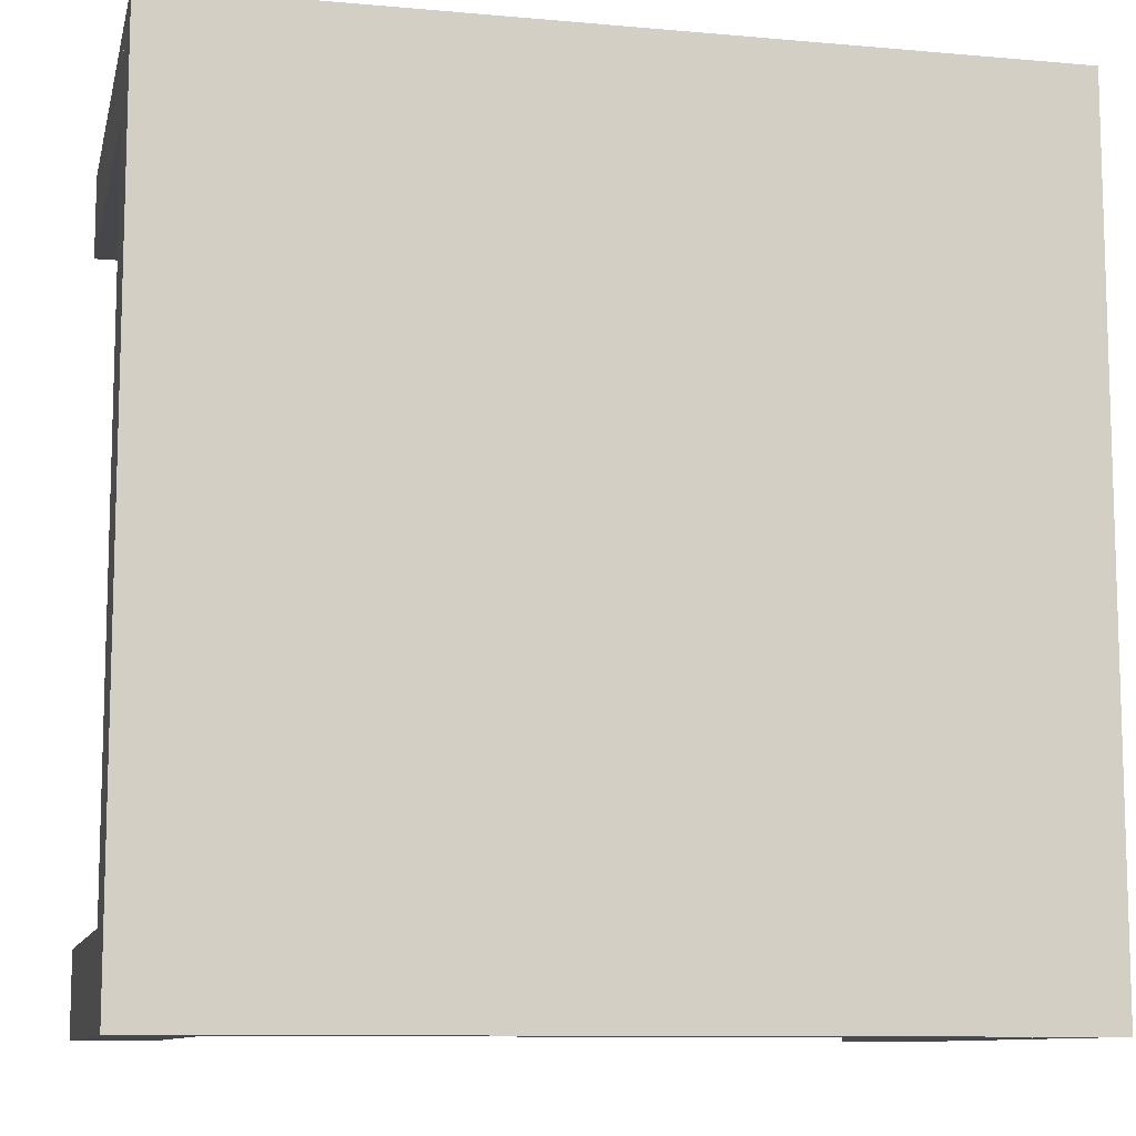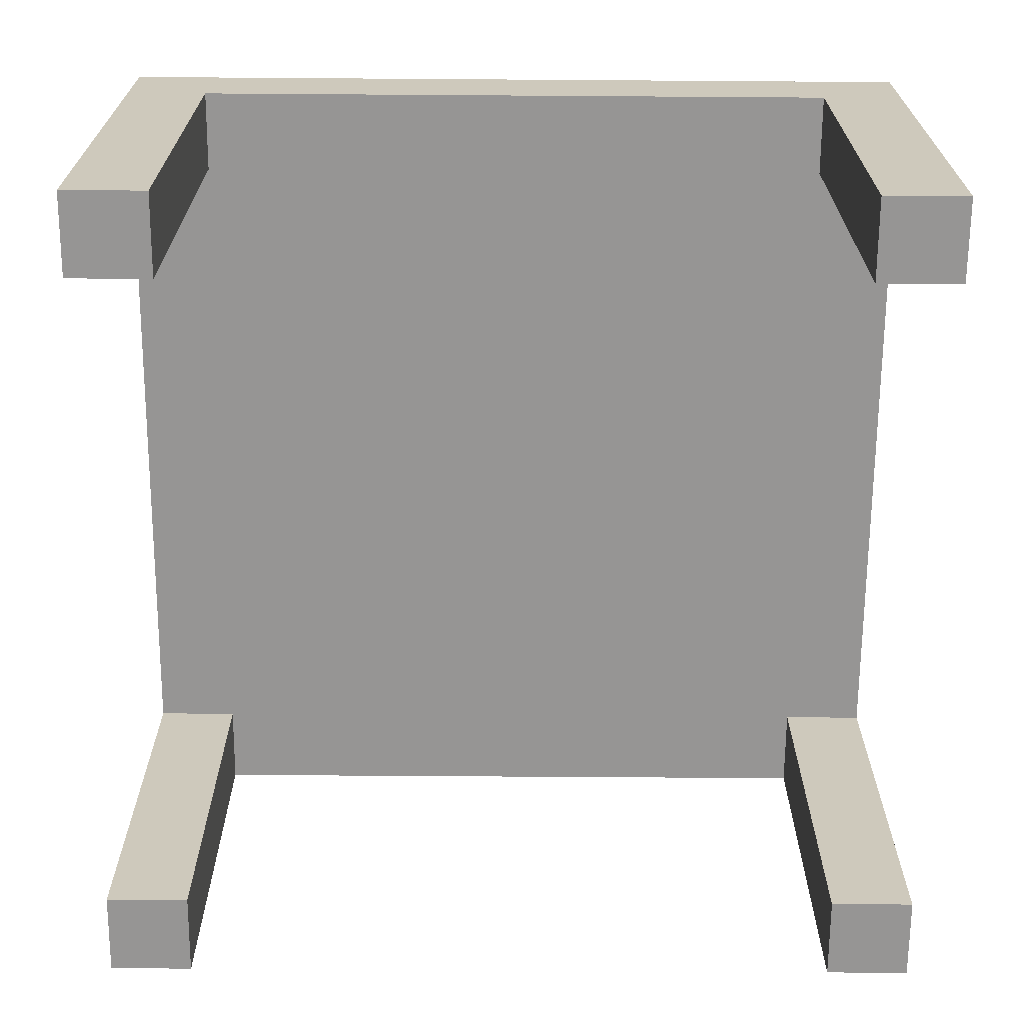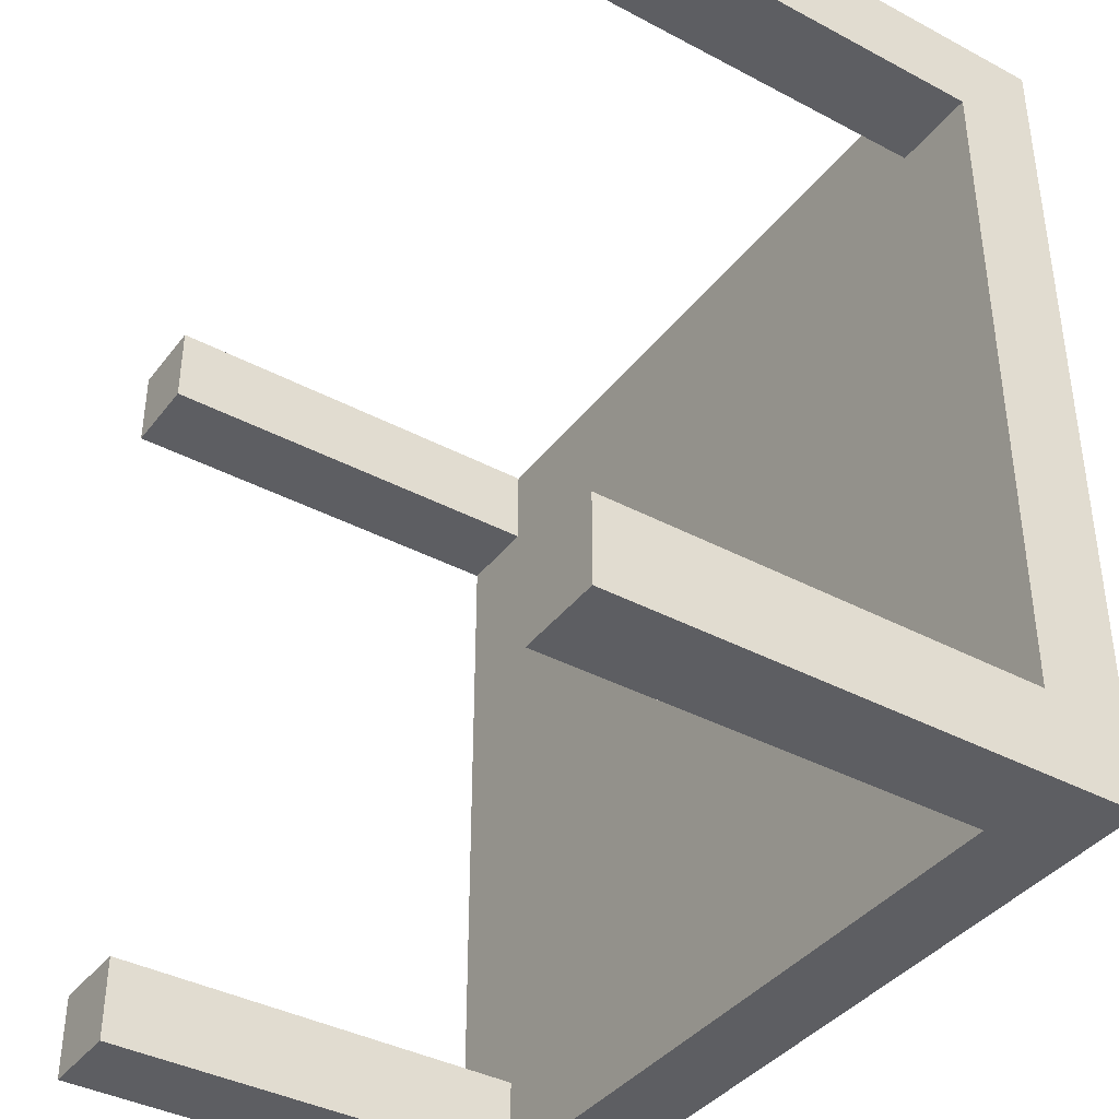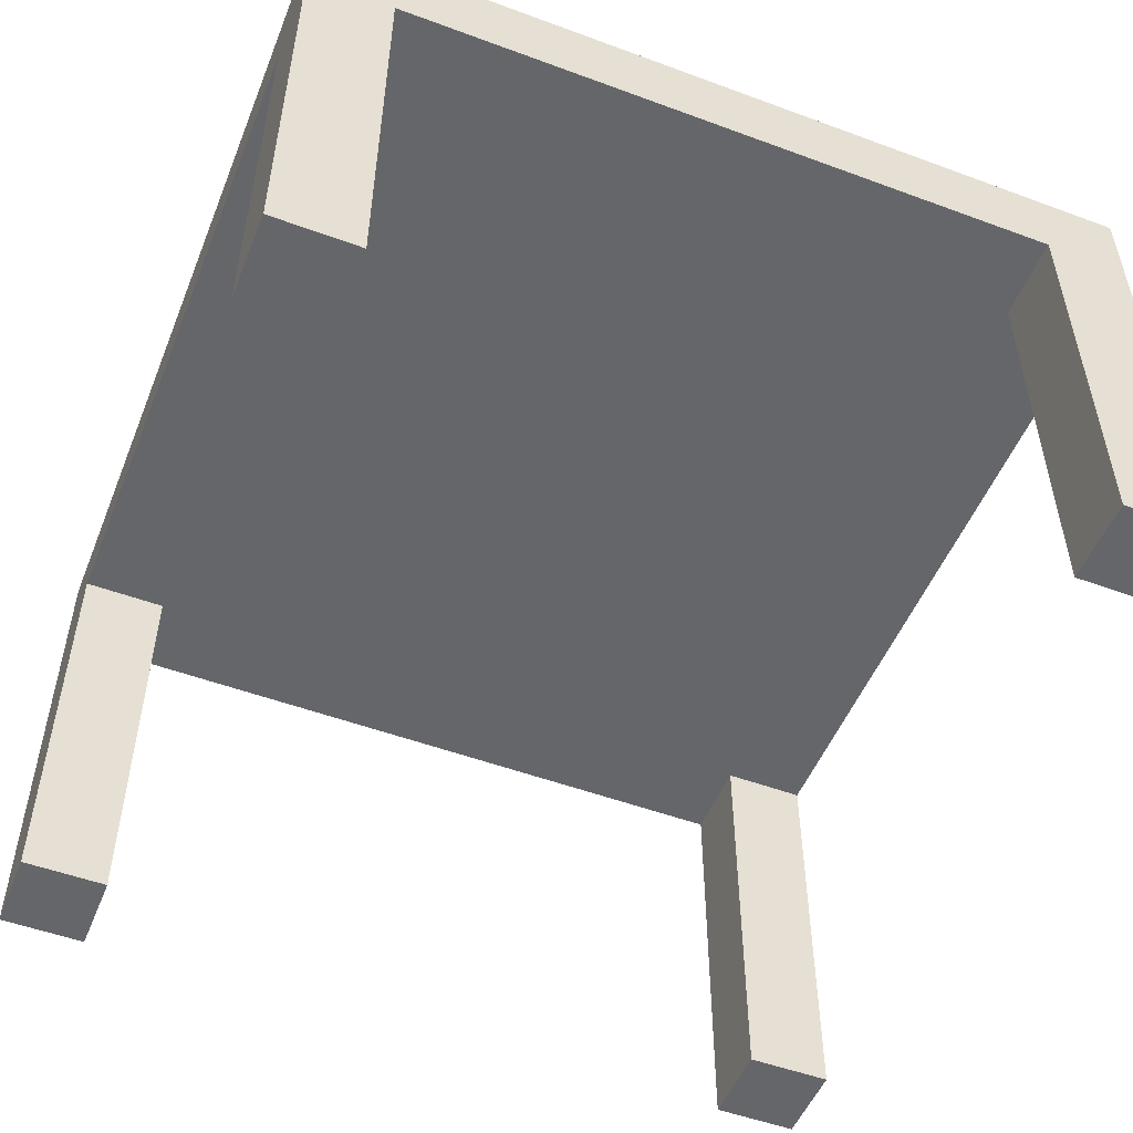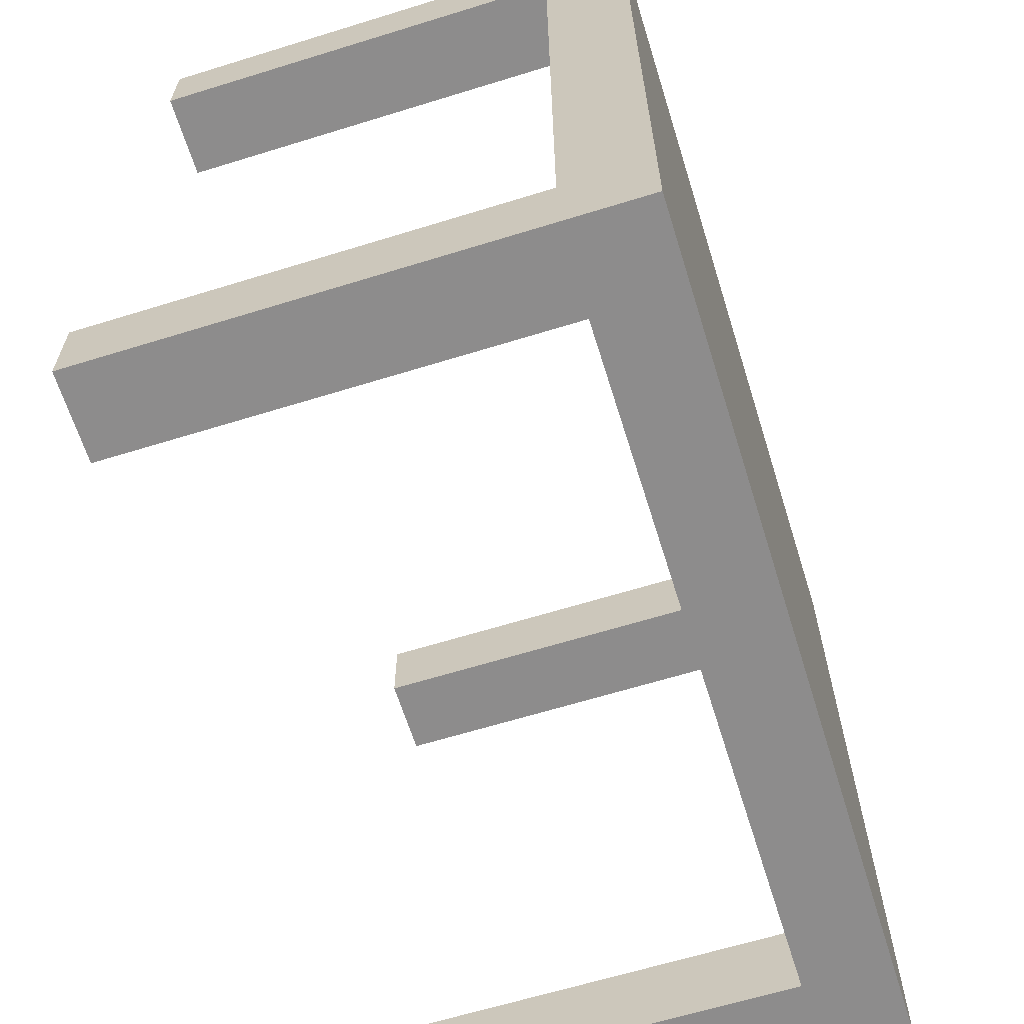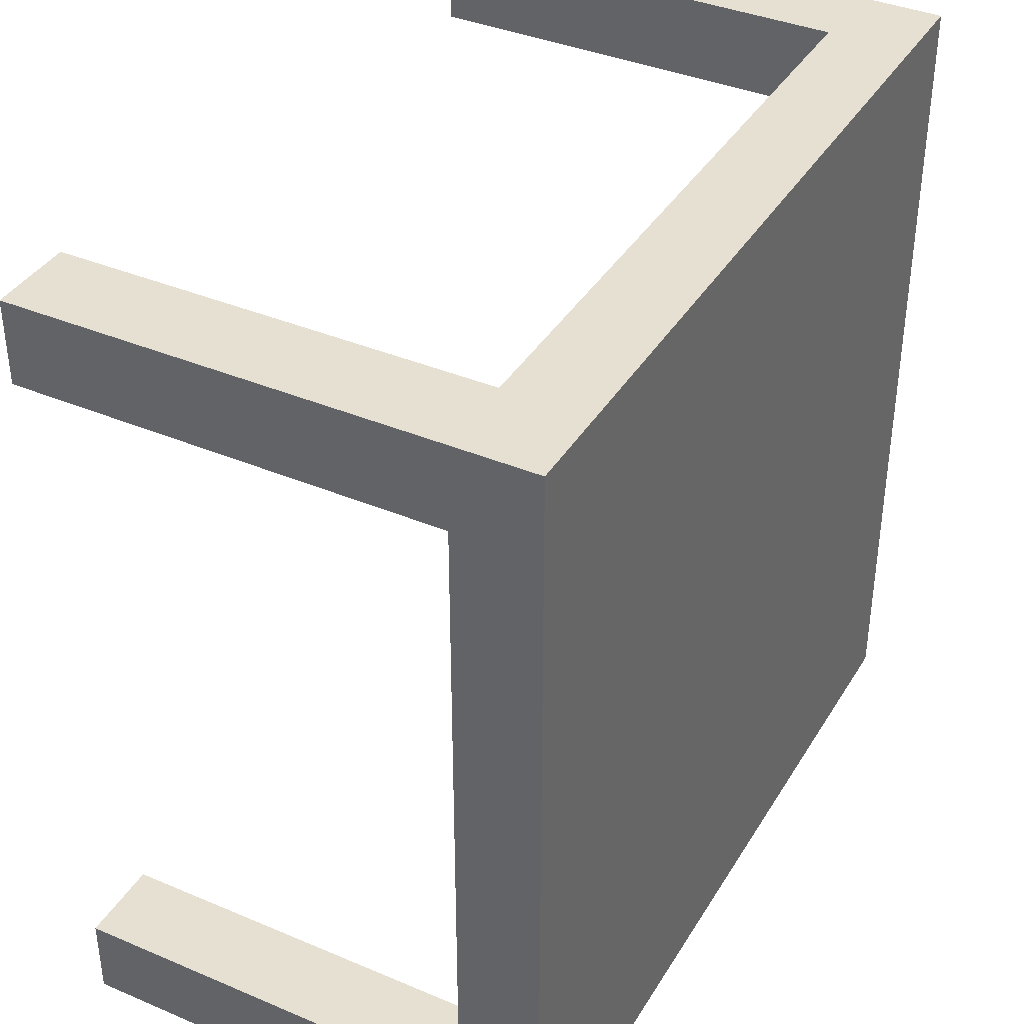
<metadata>
{"format":"obj","ext":"obj","renderer":"f3d","projection":"perspective","resolution":1024,"background":"white","views":[{"elev":-10.2,"azim":167.3,"up":"+Z"},{"elev":-67.6,"azim":-90.4,"up":"+Y"},{"elev":-39.1,"azim":56.4,"up":"+Z"},{"elev":-51.7,"azim":158.2,"up":"+Y"},{"elev":-64.3,"azim":107.3,"up":"+Z"},{"elev":38.3,"azim":118.1,"up":"+Z"}]}
</metadata>
<code>
v 0.8 -1.1 -0.8
v 0.8 -0.1 -0.8
v 0.8 -1.1 -1
v 0.8 -0.1 -1
v 1 -1.1 -0.8
v 1 -0.1 -0.8
v 1 -1.1 -1
v 1 -0.1 -1
v 1 0.1 -1
v 1 -0.1 -1
v 1 0.1 1
v 1 -0.1 1
v -1 0.1 -1
v -1 -0.1 -1
v -1 0.1 1
v -1 -0.1 1
v -1 -1.1 -0.8
v -1 -0.1 -0.8
v -1 -1.1 -1
v -1 -0.1 -1
v -0.8 -1.1 -0.8
v -0.8 -0.1 -0.8
v -0.8 -1.1 -1
v -0.8 -0.1 -1
v -1 -1.1 1
v -1 -0.1 1
v -1 -1.1 0.8
v -1 -0.1 0.8
v -0.8 -1.1 1
v -0.8 -0.1 1
v -0.8 -1.1 0.8
v -0.8 -0.1 0.8
v 0.8 -1.1 1
v 0.8 -0.1 1
v 0.8 -1.1 0.8
v 0.8 -0.1 0.8
v 1 -1.1 1
v 1 -0.1 1
v 1 -1.1 0.8
v 1 -0.1 0.8
f 2 3 1
f 4 7 3
f 8 5 7
f 6 1 5
f 7 1 3
f 4 6 8
f 13 11 9
f 11 16 12
f 15 14 16
f 10 16 14
f 9 12 10
f 13 10 14
f 18 19 17
f 20 23 19
f 24 21 23
f 22 17 21
f 23 17 19
f 20 22 24
f 26 27 25
f 28 31 27
f 32 29 31
f 30 25 29
f 31 25 27
f 28 30 32
f 34 35 33
f 36 39 35
f 40 37 39
f 38 33 37
f 39 33 35
f 36 38 40
f 2 4 3
f 4 8 7
f 8 6 5
f 6 2 1
f 7 5 1
f 4 2 6
f 13 15 11
f 11 15 16
f 15 13 14
f 10 12 16
f 9 11 12
f 13 9 10
f 18 20 19
f 20 24 23
f 24 22 21
f 22 18 17
f 23 21 17
f 20 18 22
f 26 28 27
f 28 32 31
f 32 30 29
f 30 26 25
f 31 29 25
f 28 26 30
f 34 36 35
f 36 40 39
f 40 38 37
f 38 34 33
f 39 37 33
f 36 34 38

</code>
